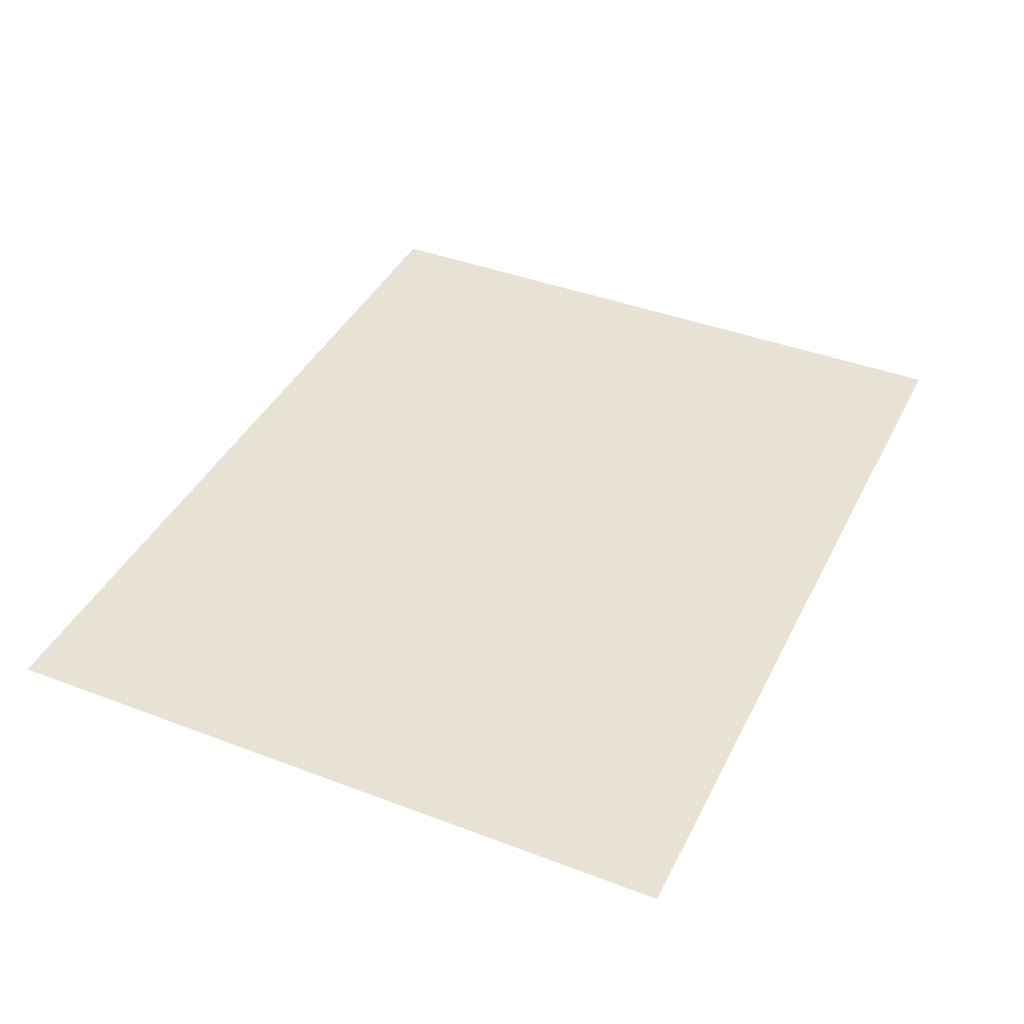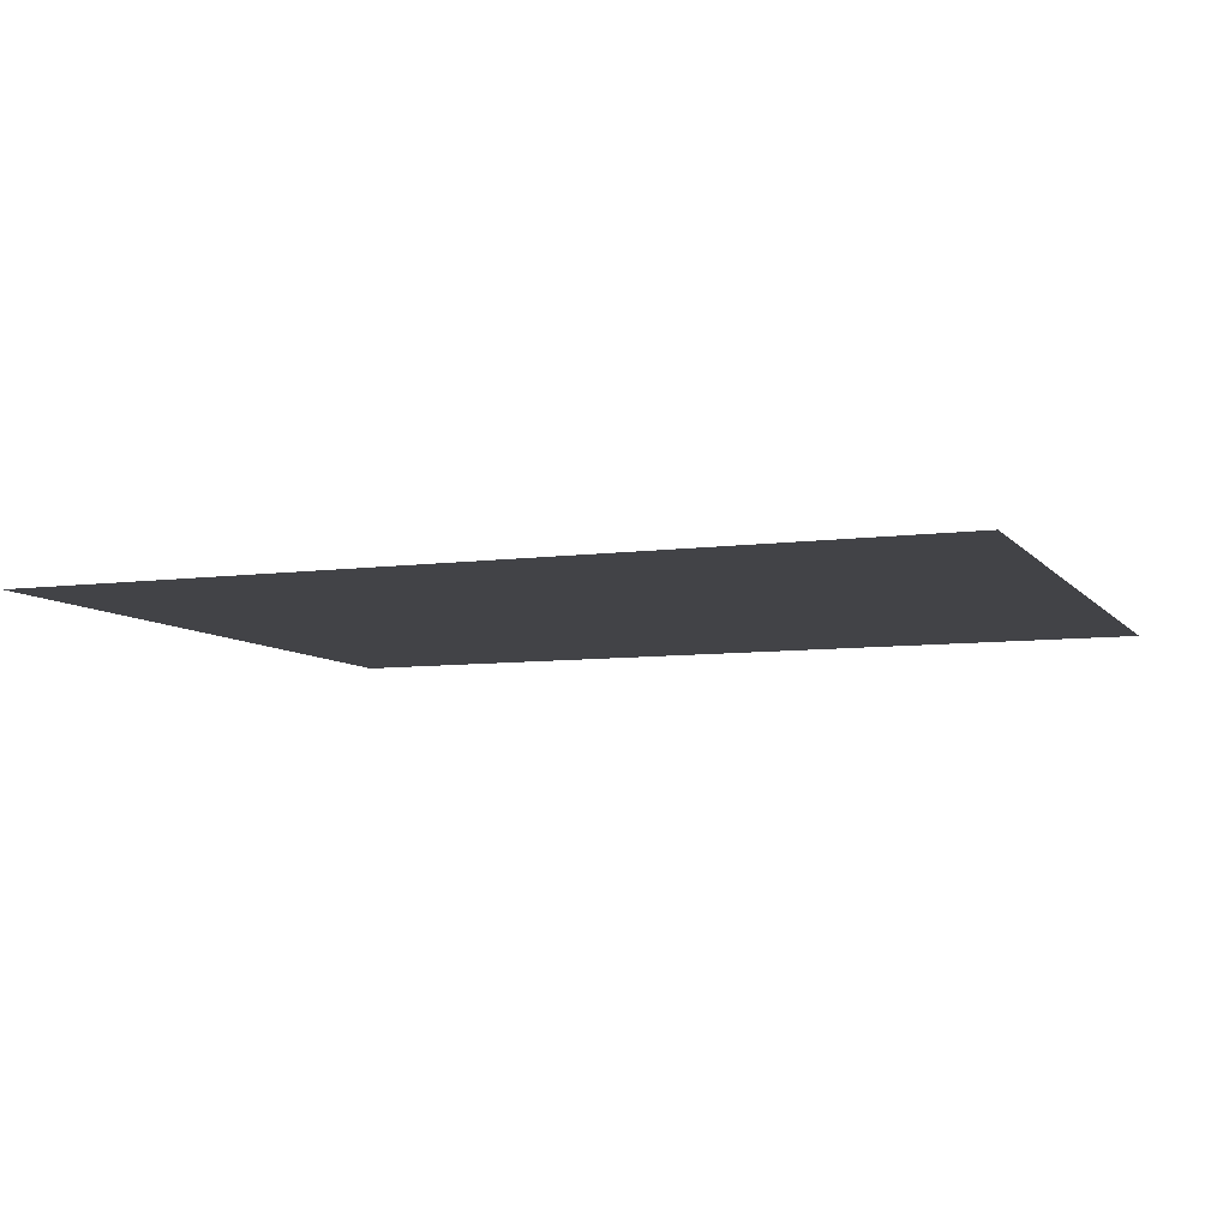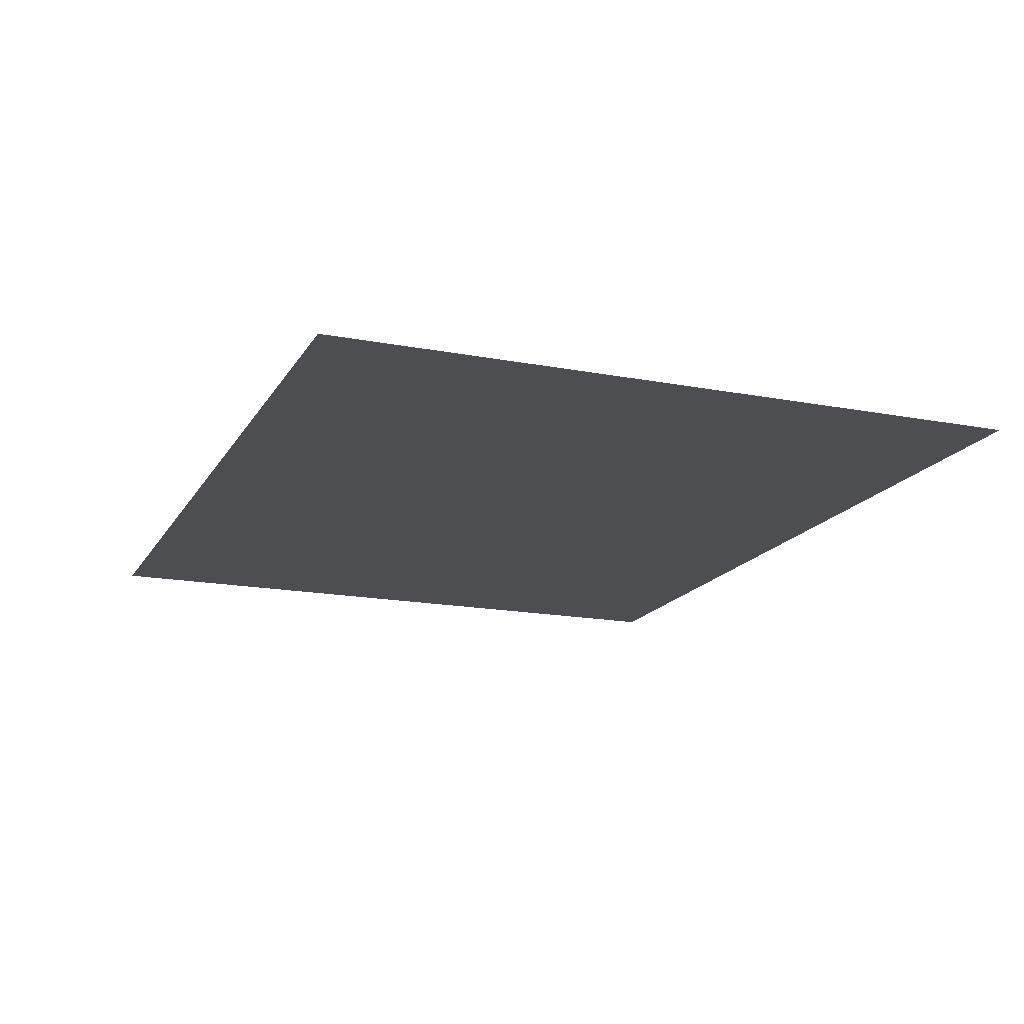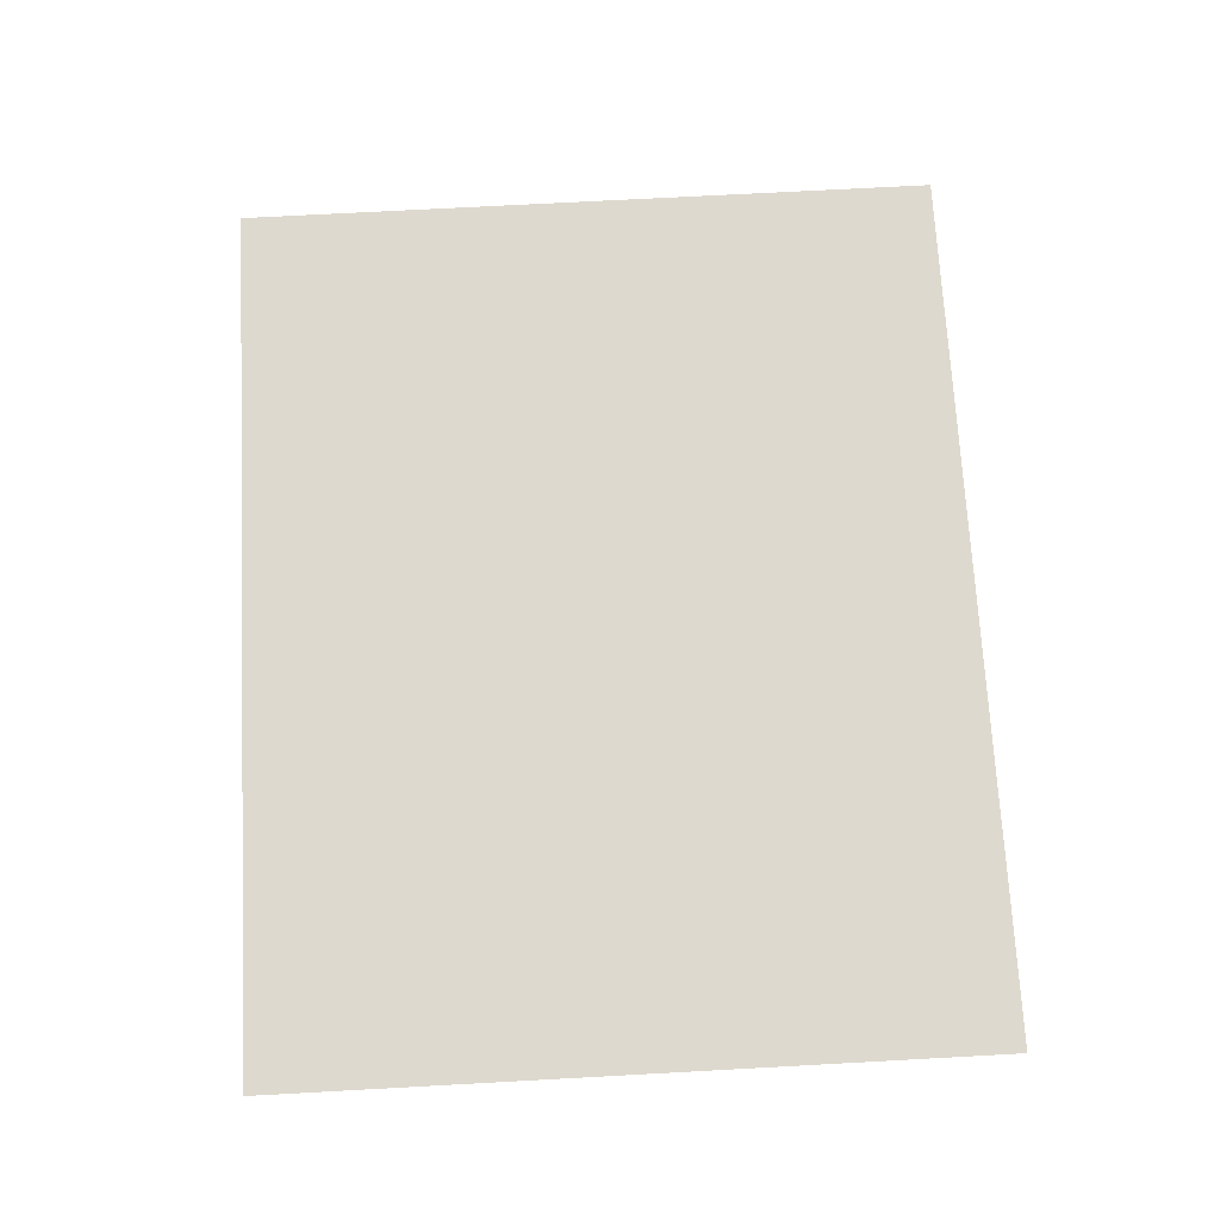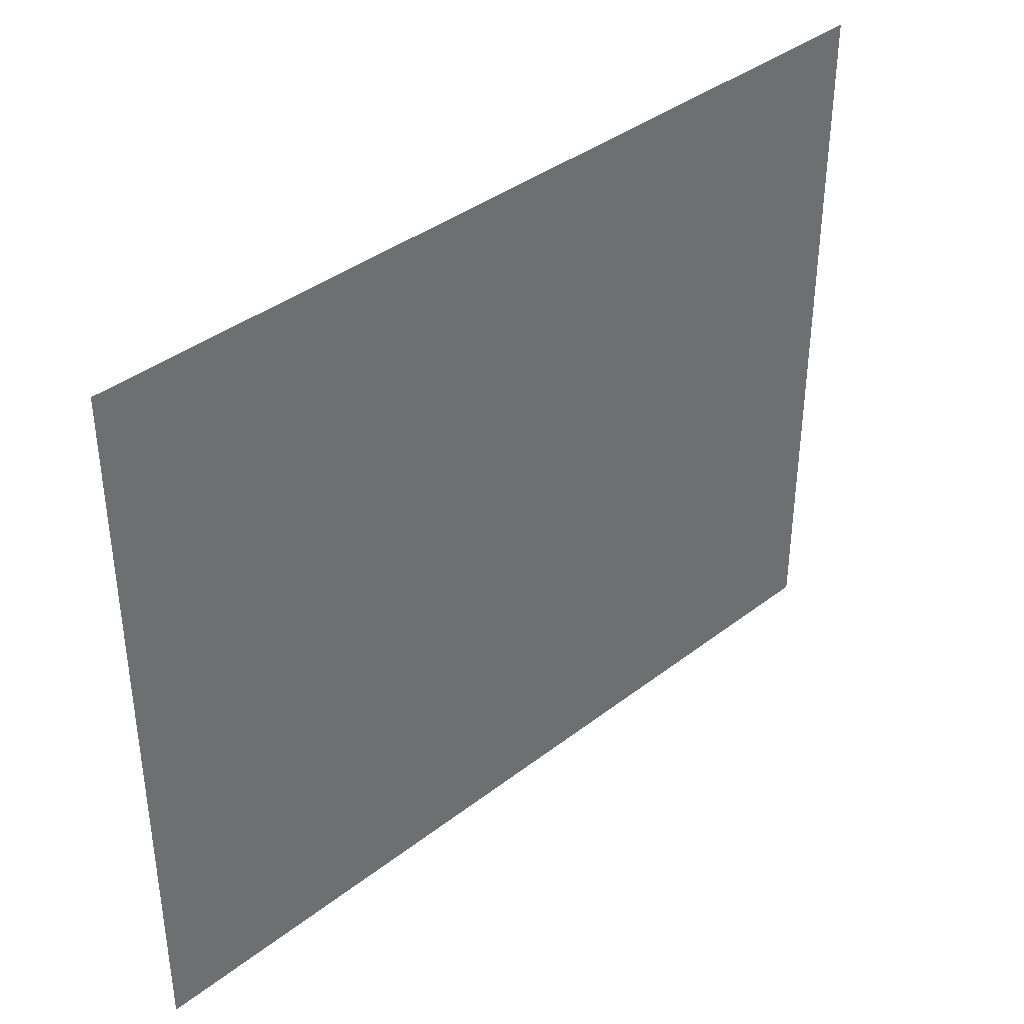
<metadata>
{"format":"obj","ext":"obj","renderer":"f3d","projection":"perspective","resolution":1024,"background":"white","views":[{"elev":40.8,"azim":114.9,"up":"+Y"},{"elev":-7.4,"azim":21.1,"up":"+Y"},{"elev":-16.8,"azim":-111.2,"up":"+Y"},{"elev":71.4,"azim":86.9,"up":"+Y"},{"elev":38.3,"azim":135.7,"up":"+Z"}]}
</metadata>
<code>
v 4954 19.2 -2048
v 4954 19.2 -1946
v 5056 19.2 -2048
v 5056 19.2 -1946
v 5056 19.2 -2048
v 4954 19.2 -1946
v 5082 19.2 -2048
v 5056 19.2 -2048
v 5056 19.2 -1946
v 5082 19.2 -1946
v 5082 19.2 -2048
v 5056 19.2 -1946
f 1 2 3
f 4 5 6
f 7 8 9
f 10 11 12

</code>
